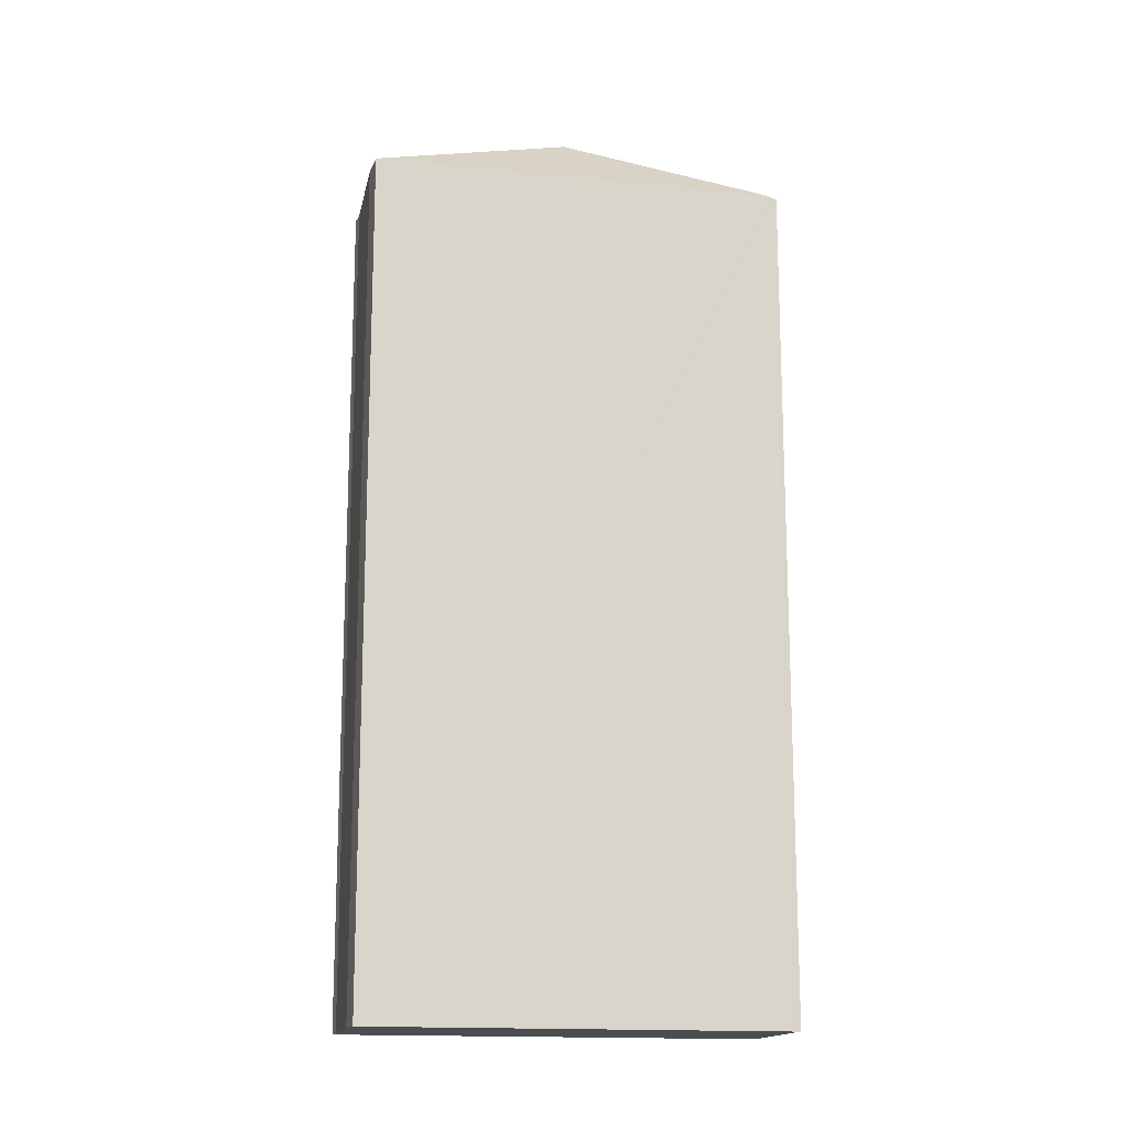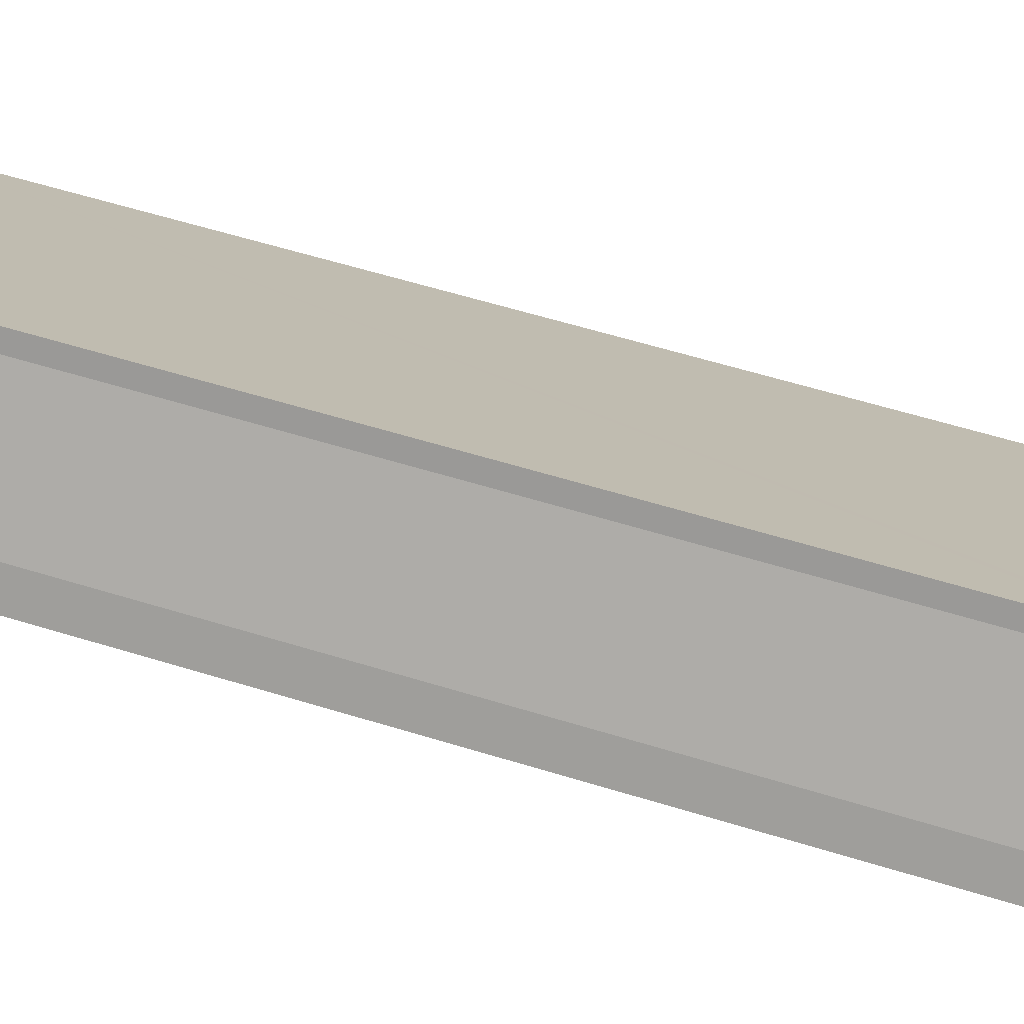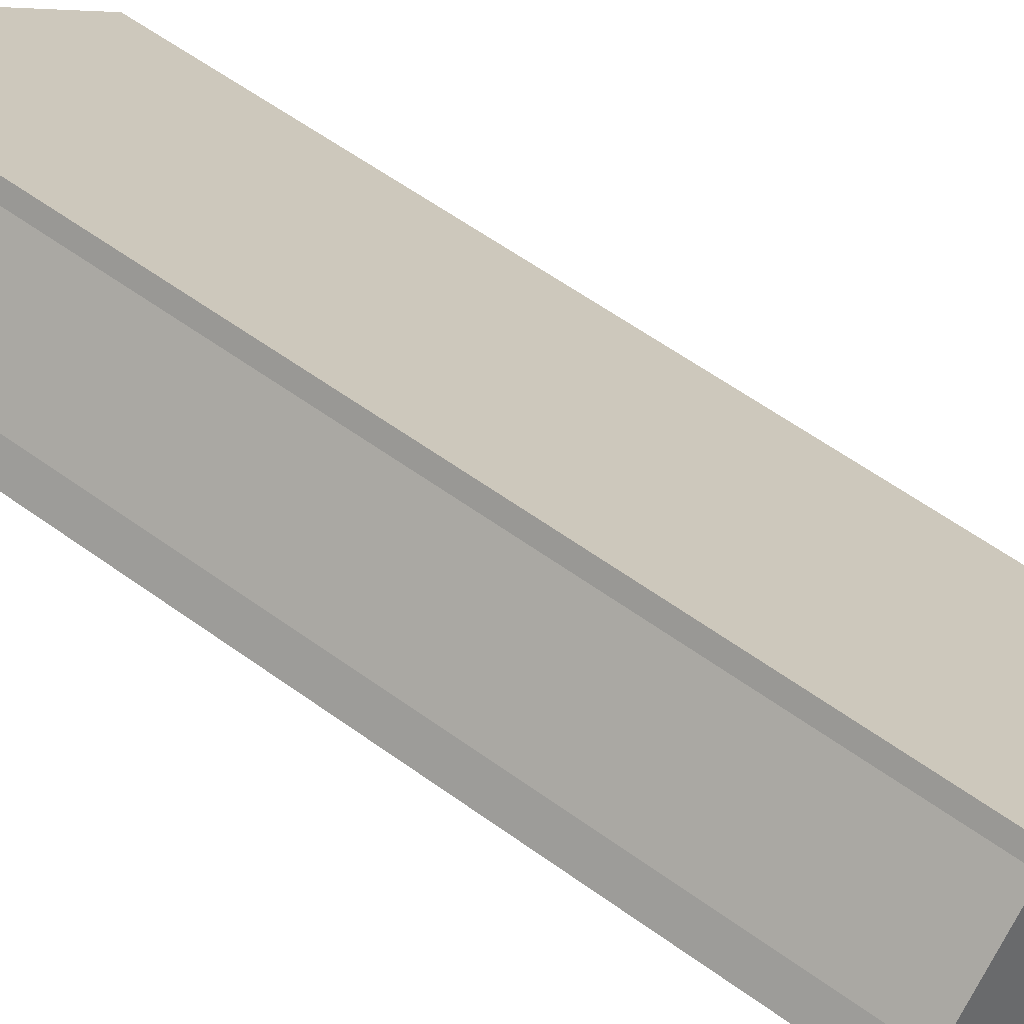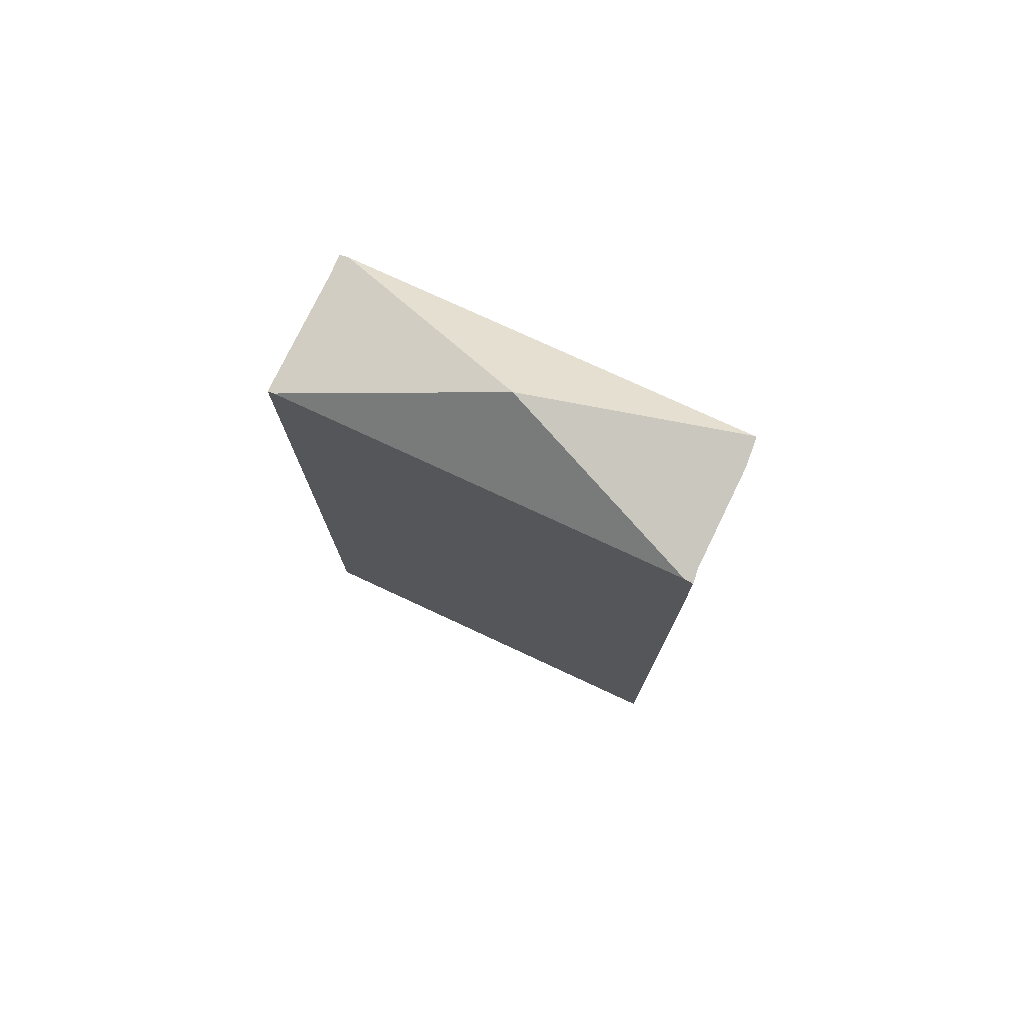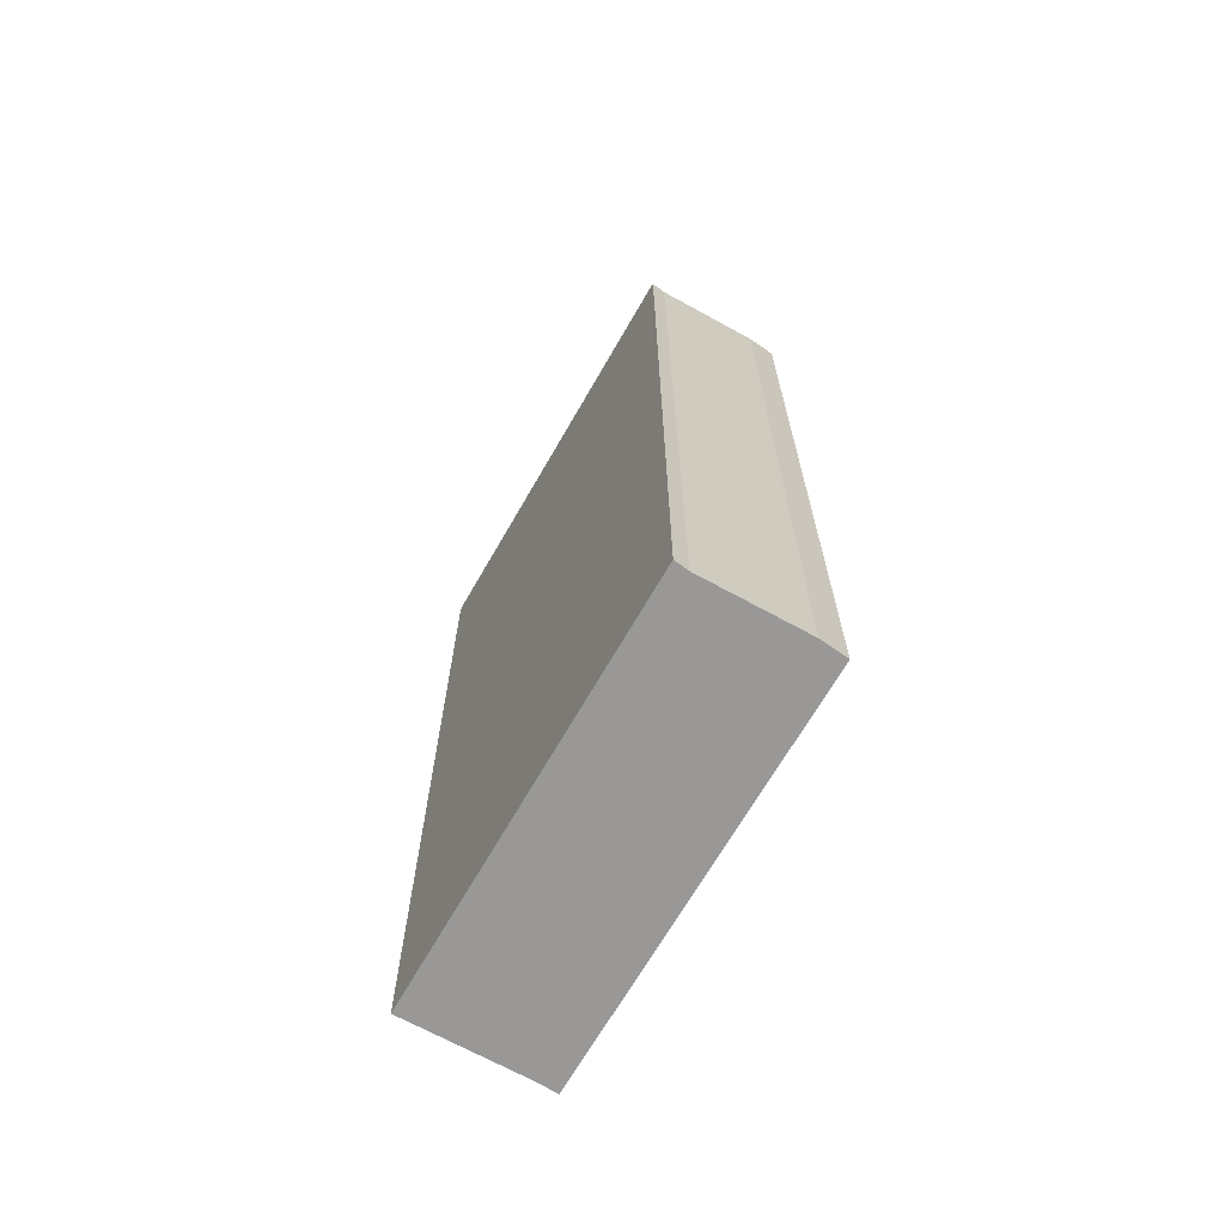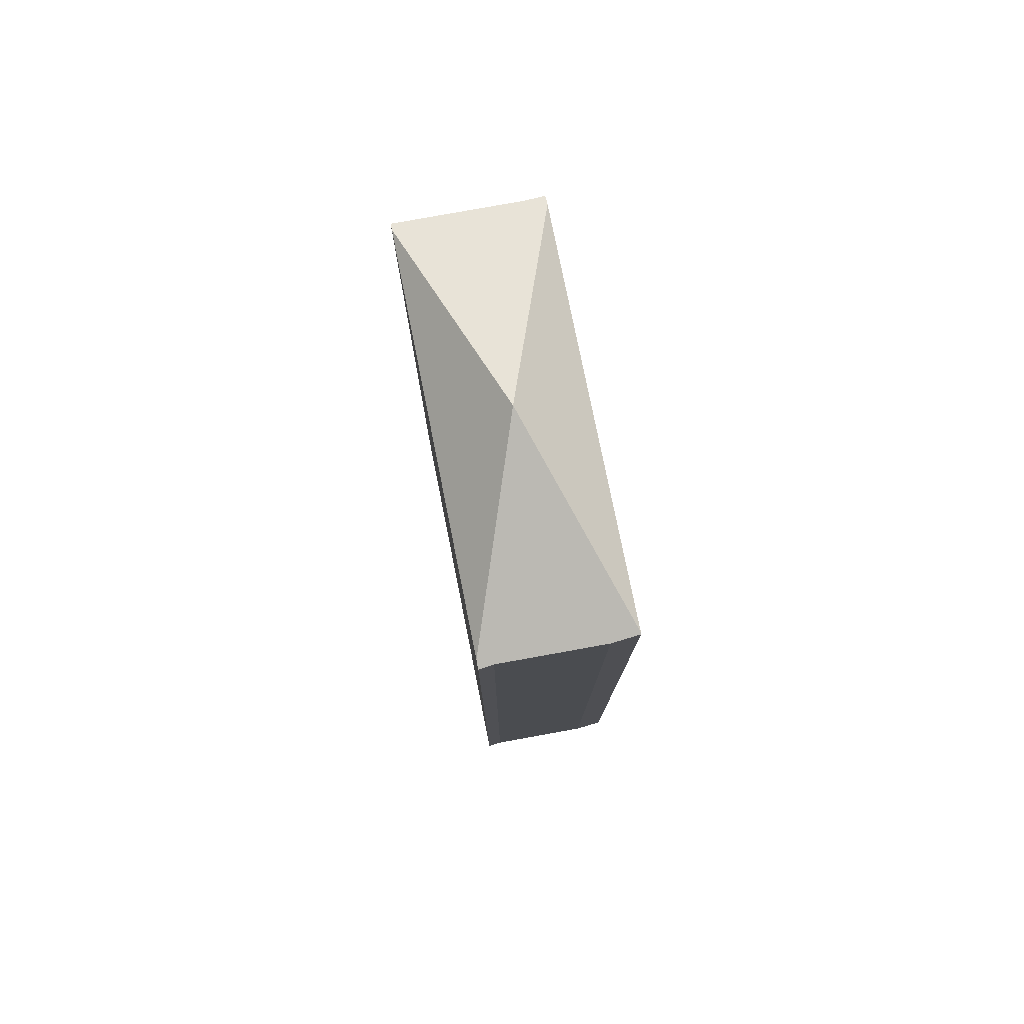
<metadata>
{"format":"obj","ext":"obj","renderer":"f3d","projection":"perspective","resolution":1024,"background":"white","views":[{"elev":-15.6,"azim":121.8,"up":"+Y"},{"elev":57.8,"azim":107.9,"up":"+Z"},{"elev":58.4,"azim":126.9,"up":"+Z"},{"elev":77.0,"azim":-21.0,"up":"+Y"},{"elev":-68.7,"azim":14.2,"up":"+Y"},{"elev":78.4,"azim":32.8,"up":"+Y"}]}
</metadata>
<code>
v  0.124 22.74 0.128
v  7.712 22.74 7.963
v  5.351 24.64 2.703
v  10.63 22.72 5.304
v  10.17 22.68 5.91
v  10.66 22.71 5.335
v  8.119 22.68 7.823
v  7.872 22.66 8.129
v  3.015 22.76 -2.506
v  0.328 22.68 -0.306
v  0 22.68 1.389e-15
v  2.452 22.68 -2.296
v  2.828 22.67 -2.697
v  0 0 0
v  7.872 -4.978e-16 8.129
v  0.124 -7.838e-18 0.128
v  7.712 -4.876e-16 7.963
v  8.119 -4.79e-16 7.823
v  10.17 -3.619e-16 5.91
v  10.66 -3.267e-16 5.335
v  3.015 1.534e-16 -2.506
v  2.828 1.651e-16 -2.697
v  10.63 -3.248e-16 5.304
v  2.452 1.406e-16 -2.296
v  0.328 1.874e-17 -0.306
g defaultobject
f 1 2 3
f 4 5 6
f 5 4 3
f 5 3 7
f 7 3 8
f 8 3 2
f 4 9 3
f 1 10 11
f 10 1 12
f 12 1 3
f 12 3 13
f 13 3 9
f 14 1 11
f 1 14 2
f 2 14 8
f 8 14 15
f 15 14 16
f 15 16 17
f 8 18 7
f 18 8 15
f 18 5 7
f 5 18 19
f 5 20 6
f 20 5 19
f 20 4 6
f 4 20 9
f 9 20 13
f 13 20 21
f 13 21 22
f 21 20 23
f 13 24 12
f 24 13 22
f 10 14 11
f 14 10 12
f 14 12 25
f 25 12 24
f 17 18 15
f 18 17 19
f 19 17 16
f 19 16 20
f 20 16 23
f 23 16 21
f 21 16 14
f 21 14 25
f 21 25 24
f 21 24 22

</code>
